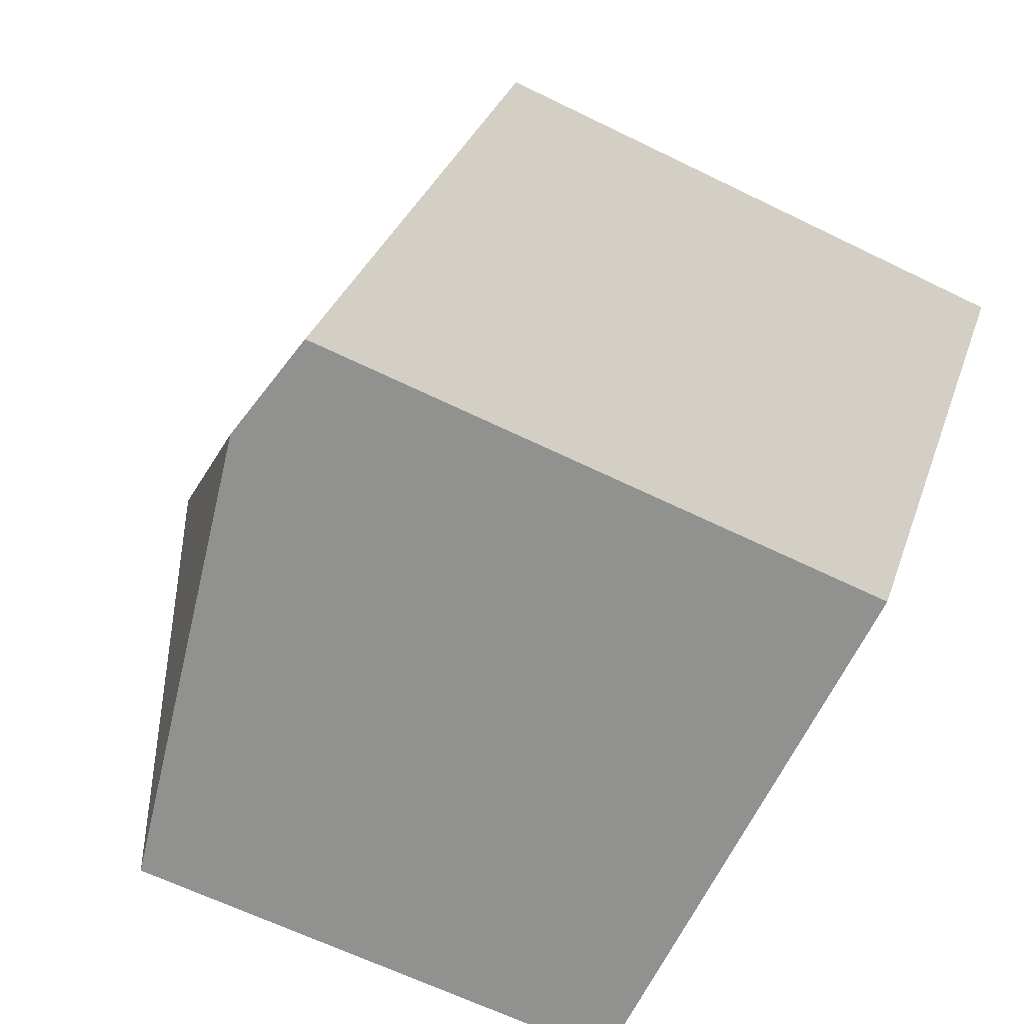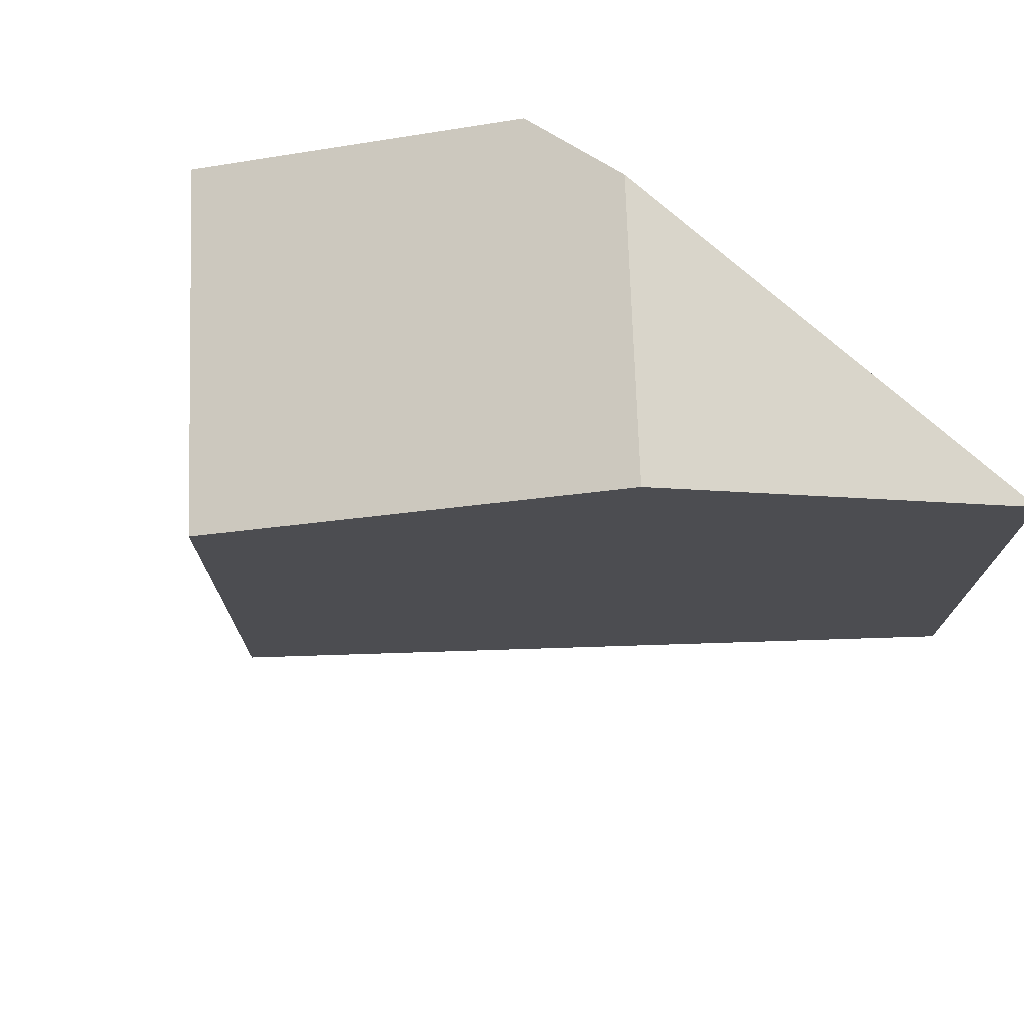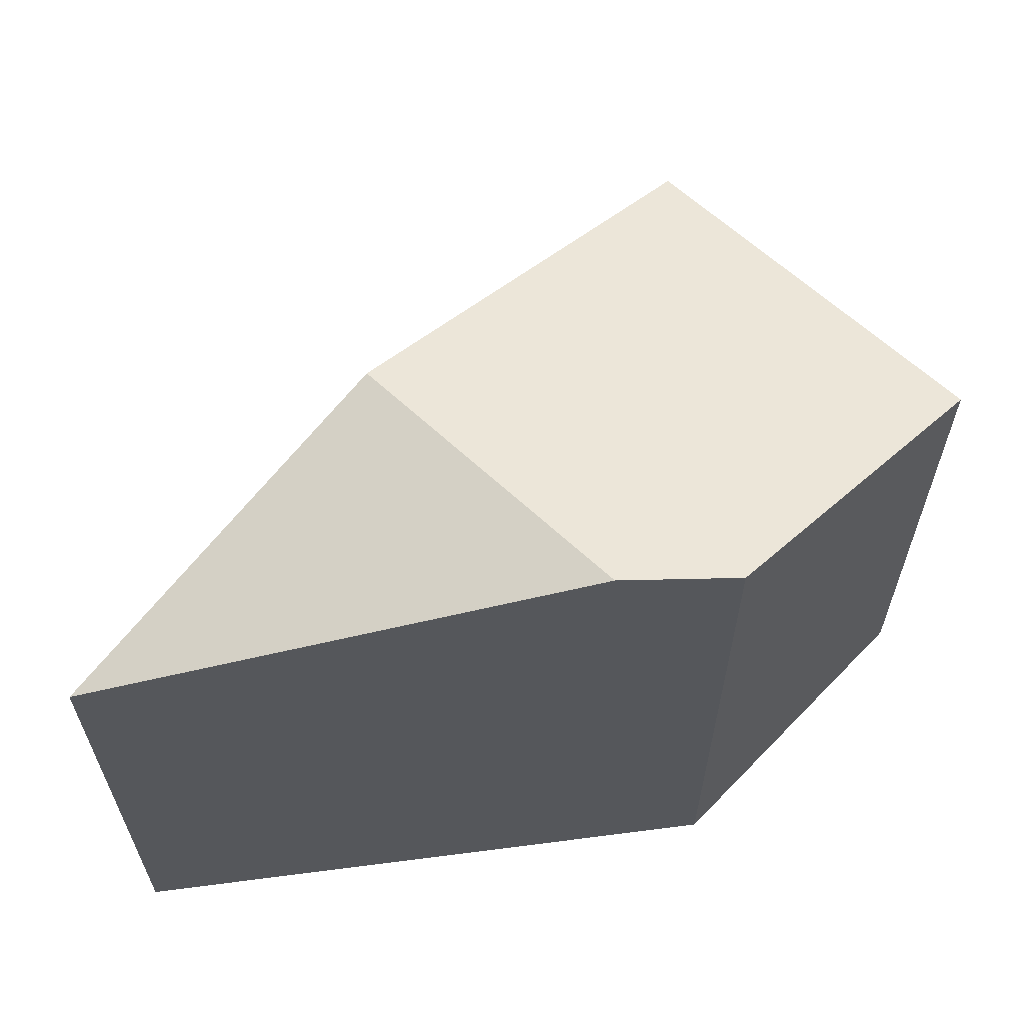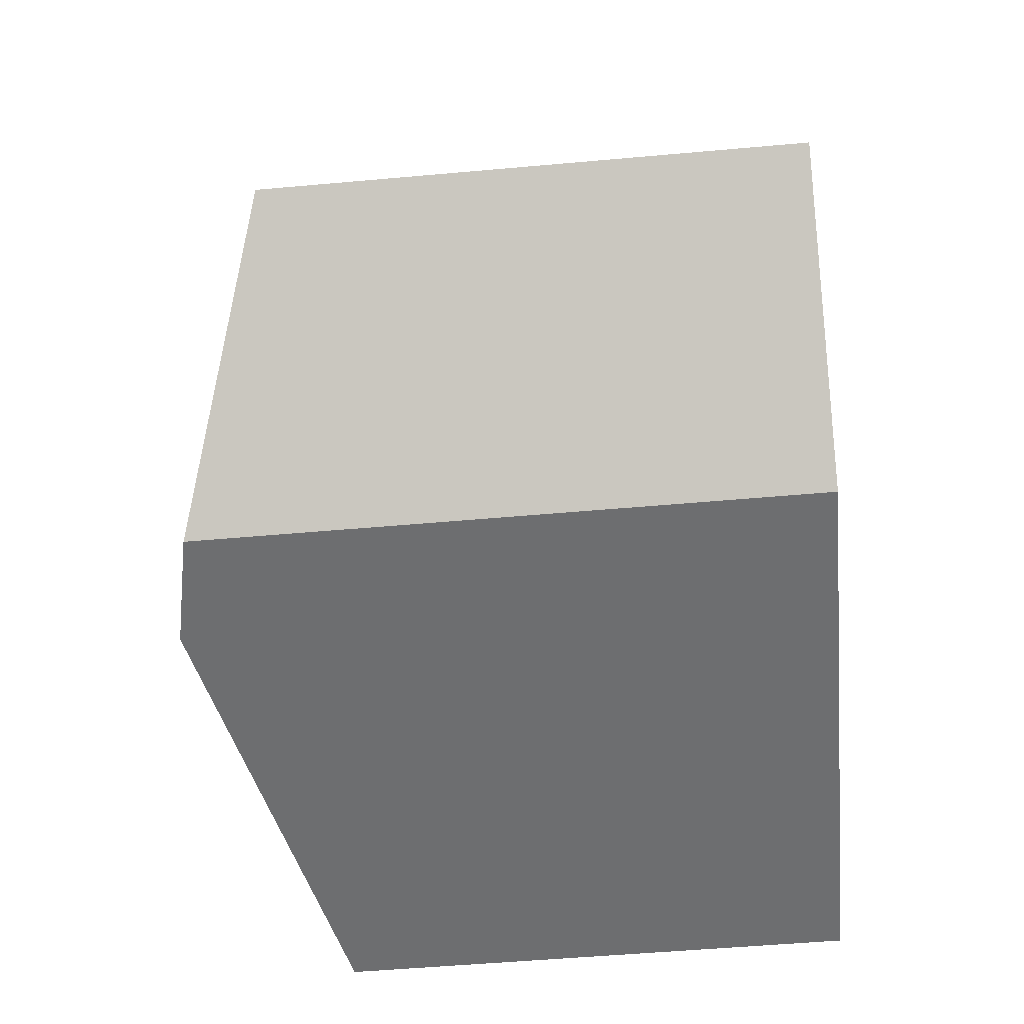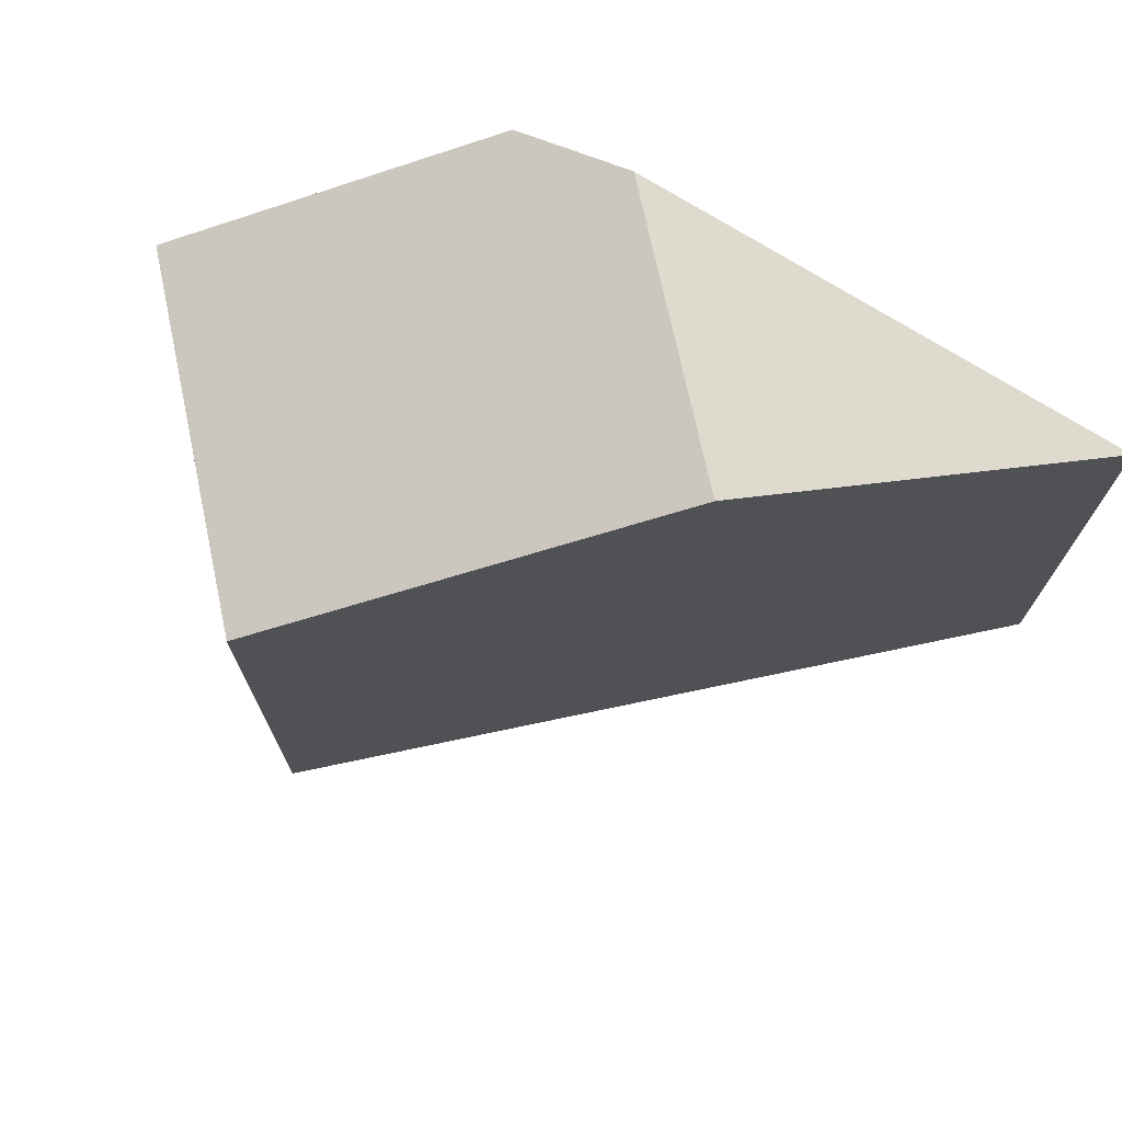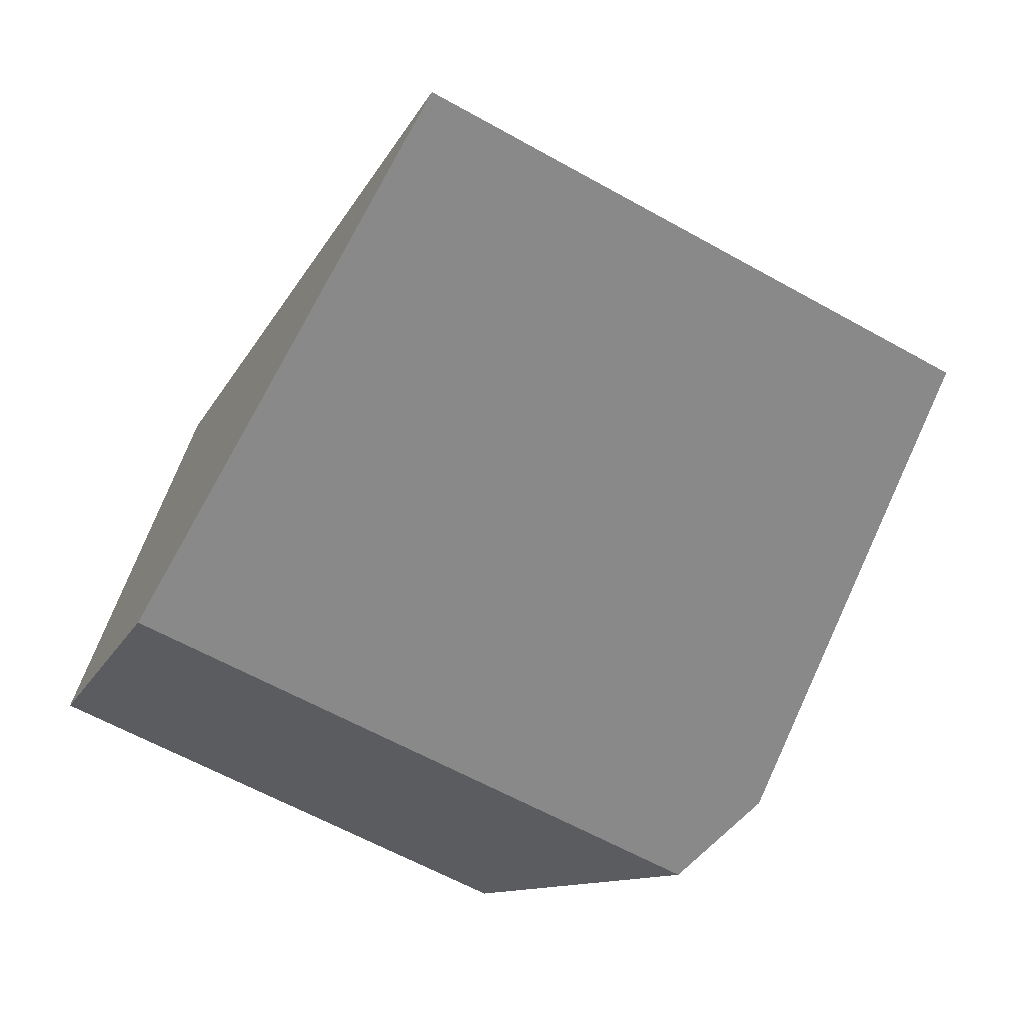
<metadata>
{"format":"obj","ext":"obj","renderer":"f3d","projection":"perspective","resolution":1024,"background":"white","views":[{"elev":-66.0,"azim":-115.9,"up":"+Z"},{"elev":73.7,"azim":36.9,"up":"+Y"},{"elev":61.6,"azim":172.5,"up":"+Y"},{"elev":-54.3,"azim":-84.6,"up":"+Z"},{"elev":72.6,"azim":26.8,"up":"+Y"},{"elev":-63.2,"azim":60.7,"up":"+Z"}]}
</metadata>
<code>
v  5.948 10.21 -3.278
v  8.991 10.21 0.497
v  13.7 8.542 -3.278
v  3.773 8.361 4.682
v  4.087 9.809 -3.278
v  0 8.361 5.12e-16
v  0 0 0
v  3.773 -2.867e-16 4.682
v  8.991 -3.043e-17 0.497
v  13.7 2.007e-16 -3.278
v  4.087 2.007e-16 -3.278
v  5.948 2.007e-16 -3.278
g defaultobject
f 1 2 3
f 1 4 2
f 4 1 5
f 4 5 6
f 7 4 6
f 4 7 8
f 8 2 4
f 2 8 3
f 3 8 9
f 3 9 10
f 11 6 5
f 6 11 7
f 10 1 3
f 1 10 5
f 5 10 12
f 5 12 11
f 9 12 10
f 12 9 8
f 12 8 11
f 11 8 7

</code>
